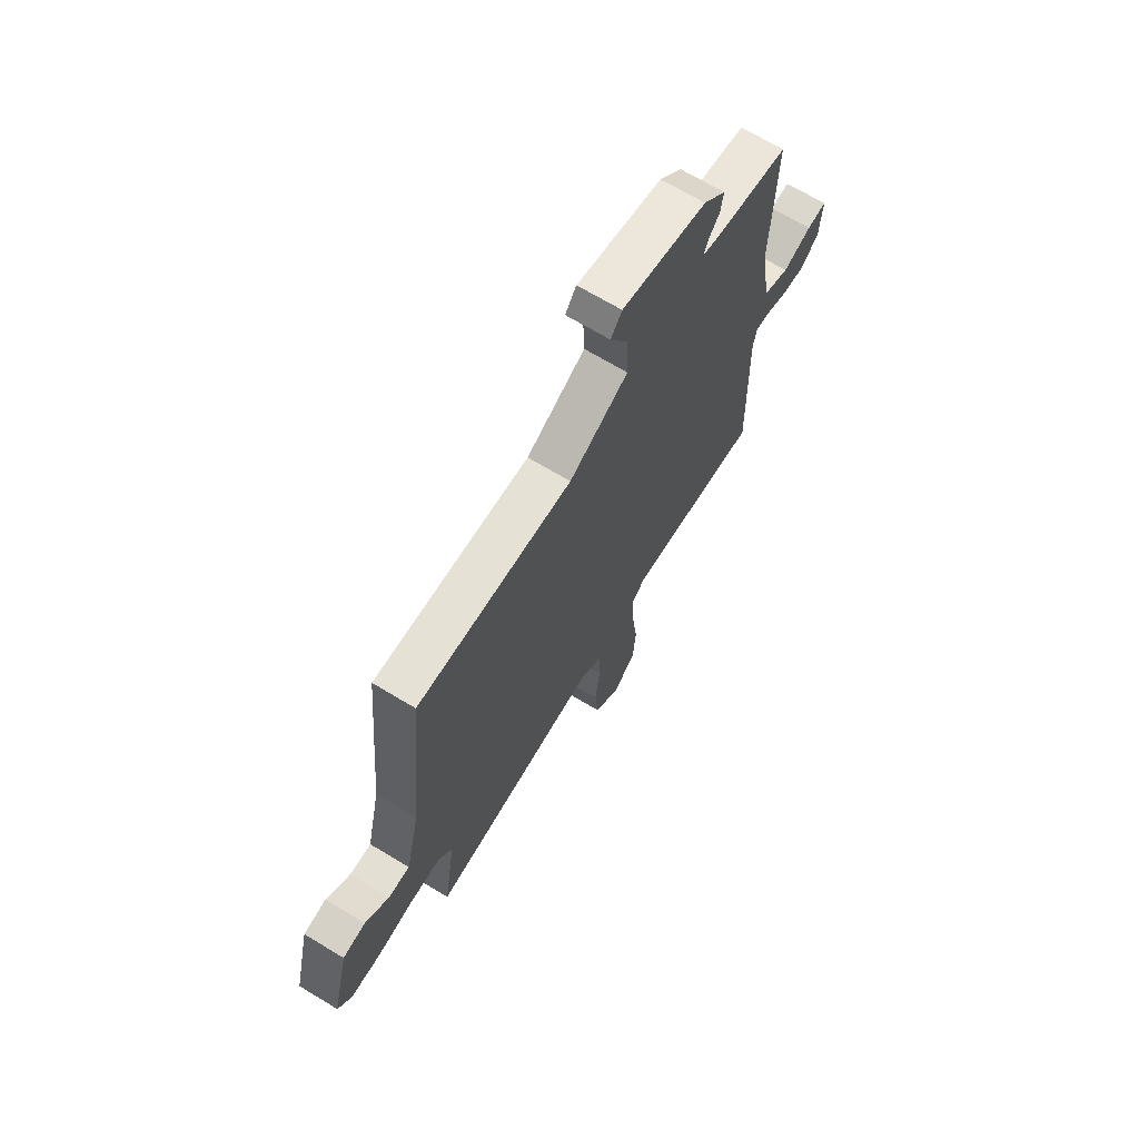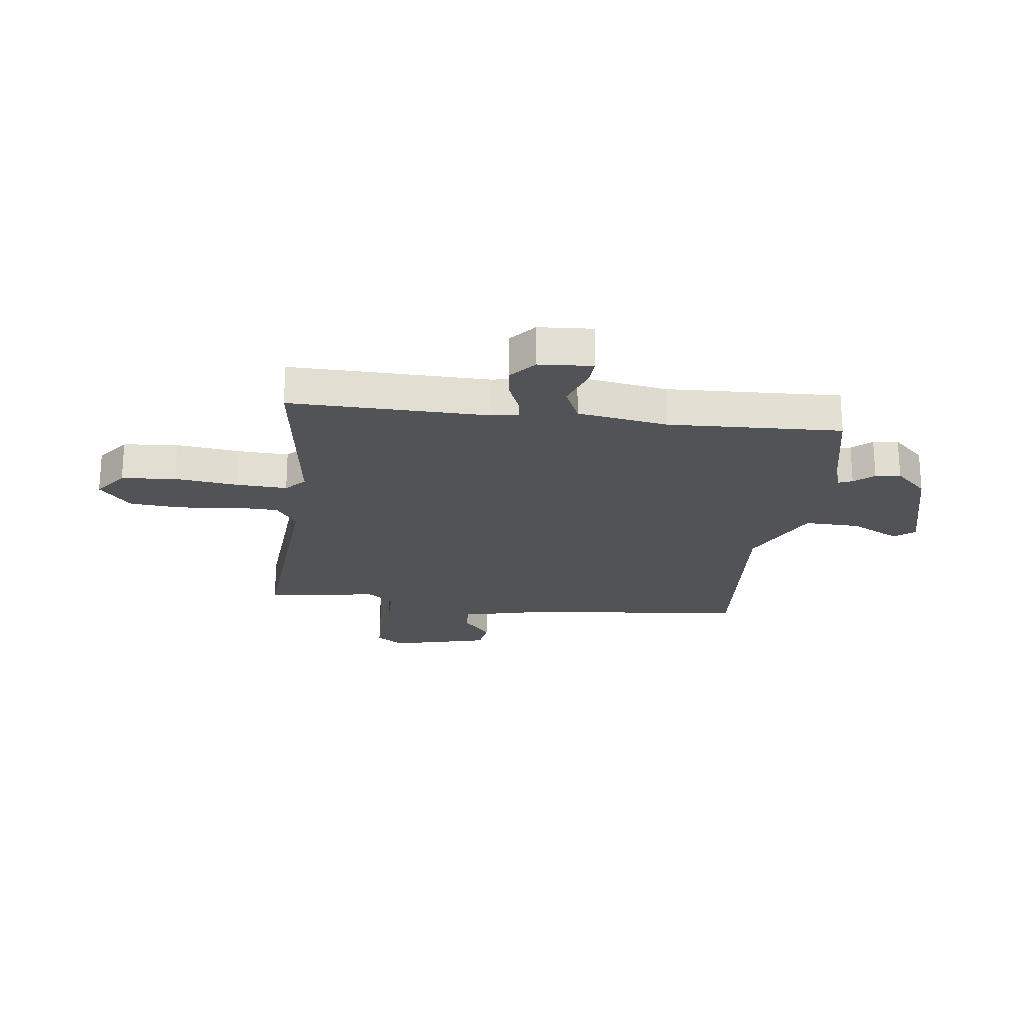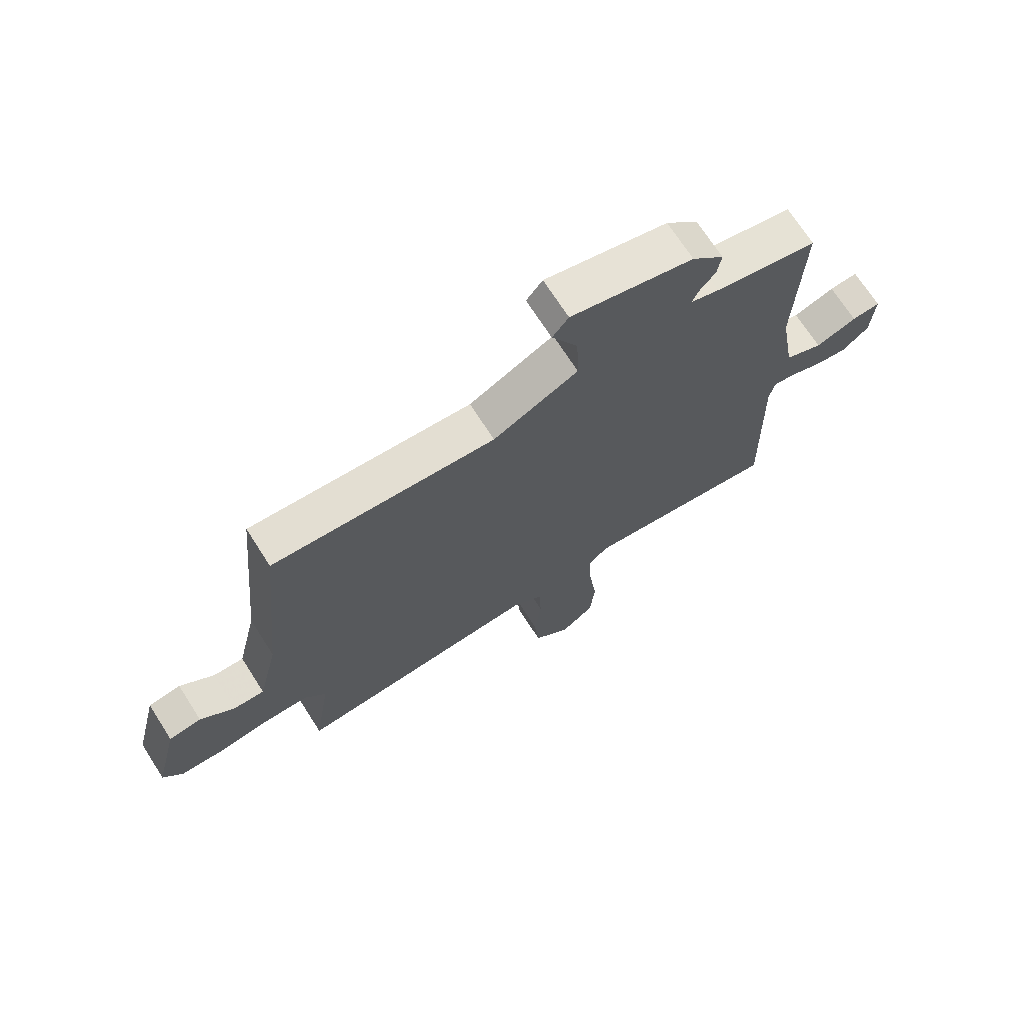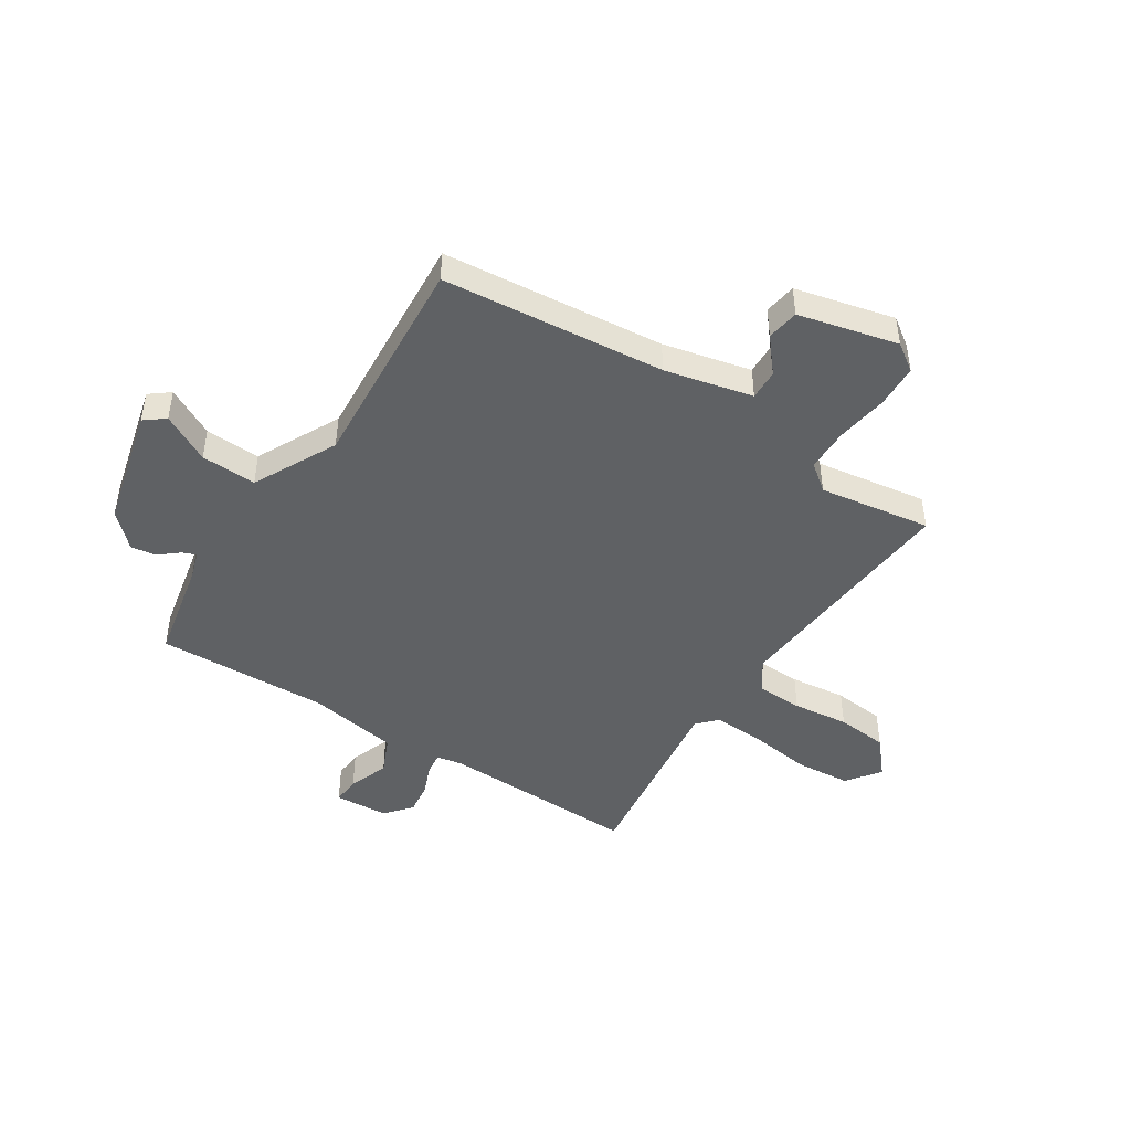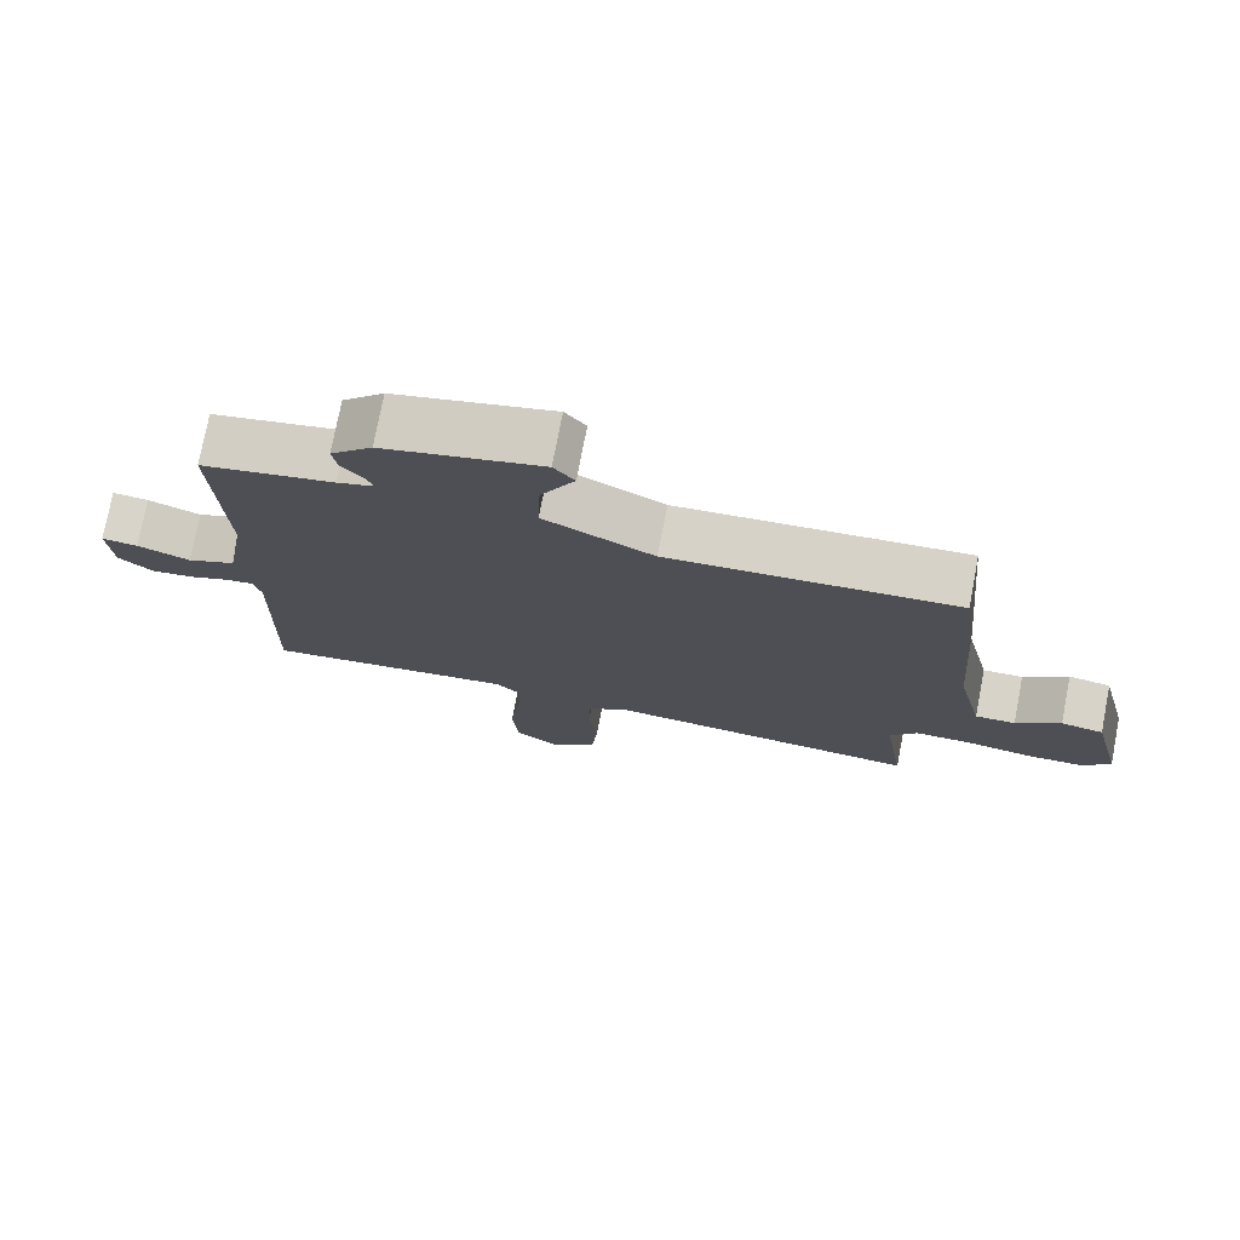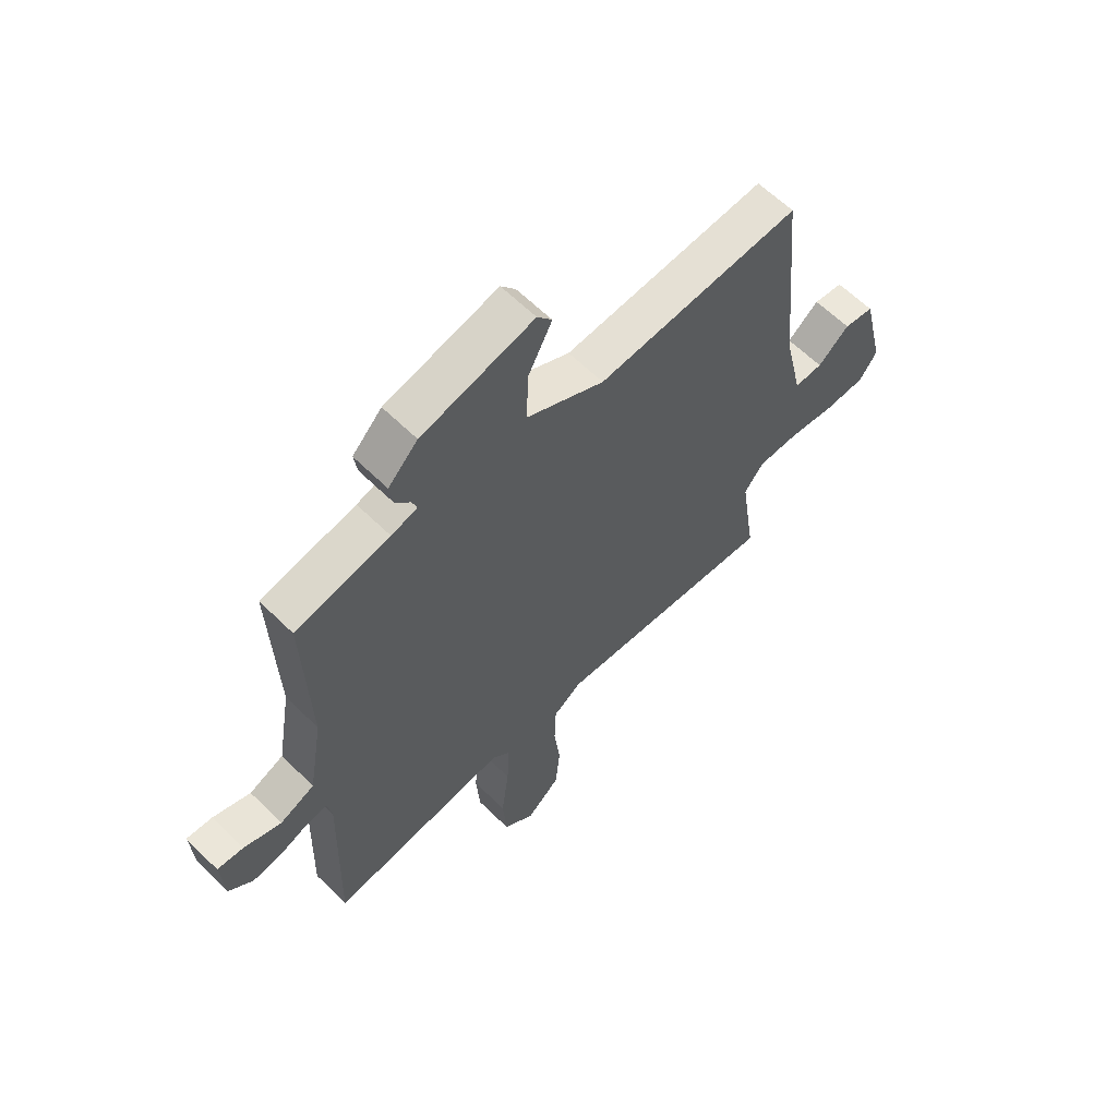
<metadata>
{"format":"obj","ext":"obj","renderer":"f3d","projection":"perspective","resolution":1024,"background":"white","views":[{"elev":68.6,"azim":121.1,"up":"+Z"},{"elev":-22.0,"azim":-96.8,"up":"+Y"},{"elev":70.5,"azim":147.4,"up":"+Z"},{"elev":-46.2,"azim":57.2,"up":"+Y"},{"elev":75.7,"azim":10.9,"up":"+Z"},{"elev":61.3,"azim":-44.9,"up":"+Z"}]}
</metadata>
<code>
v 0.5 0.07 0.5
v 0.539 0.07 0.092
v 0.576 0.07 -0.069
v 0.632 0.07 -0.067
v 0.694 0.07 -0.015
v 0.753 0.07 -0.024
v 0.797 0.07 -0.206
v 0.762 0.07 -0.256
v 0.682 0.07 -0.259
v 0.588 0.07 -0.245
v 0.507 0.07 -0.246
v 0.469 0.07 -0.295
v 0.5 0.07 -0.5
v 0.058 0.07 -0.465
v 0.002 0.07 -0.504
v -0.001 0.07 -0.589
v 0.011 0.07 -0.692
v 0.002 0.07 -0.787
v -0.064 0.07 -0.844
v -0.125 0.07 -0.798
v -0.133 0.07 -0.698
v -0.118 0.07 -0.582
v -0.113 0.07 -0.488
v -0.149 0.07 -0.454
v -0.5 0.07 -0.5
v -0.491 0.07 -0.135
v -0.5 0.07 -0.087
v -0.54 0.07 -0.092
v -0.597 0.07 -0.115
v -0.656 0.07 -0.123
v -0.704 0.07 -0.082
v -0.71 0.07 0.017
v -0.659 0.07 0.013
v -0.585 0.07 -0.014
v -0.517 0.07 0.016
v -0.489 0.07 0.182
v -0.5 0.07 0.5
v -0.315 0.07 0.538
v -0.264 0.07 0.554
v -0.274 0.07 0.58
v -0.304 0.07 0.616
v -0.311 0.07 0.662
v -0.253 0.07 0.721
v -0.032 0.07 0.776
v -0.003 0.07 0.739
v -0.05 0.07 0.65
v -0.054 0.07 0.548
v 0.099 0.07 0.471
v 0.5 0 0.5
v 0.539 0 0.092
v 0.576 0 -0.069
v 0.632 0 -0.067
v 0.694 0 -0.015
v 0.753 0 -0.024
v 0.797 0 -0.206
v 0.762 0 -0.256
v 0.682 0 -0.259
v 0.588 0 -0.245
v 0.507 0 -0.246
v 0.469 0 -0.295
v 0.5 0 -0.5
v 0.058 0 -0.465
v 0.002 0 -0.504
v -0.001 0 -0.589
v 0.011 0 -0.692
v 0.002 0 -0.787
v -0.064 0 -0.844
v -0.125 0 -0.798
v -0.133 0 -0.698
v -0.118 0 -0.582
v -0.113 0 -0.488
v -0.149 0 -0.454
v -0.5 0 -0.5
v -0.491 0 -0.135
v -0.5 0 -0.087
v -0.54 0 -0.092
v -0.597 0 -0.115
v -0.656 0 -0.123
v -0.704 0 -0.082
v -0.71 0 0.017
v -0.659 0 0.013
v -0.585 0 -0.014
v -0.517 0 0.016
v -0.489 0 0.182
v -0.5 0 0.5
v -0.315 0 0.538
v -0.264 0 0.554
v -0.274 0 0.58
v -0.304 0 0.616
v -0.311 0 0.662
v -0.253 0 0.721
v -0.032 0 0.776
v -0.003 0 0.739
v -0.05 0 0.65
v -0.054 0 0.548
v 0.099 0 0.471
f 44 45 46
f 43 44 46
f 42 43 46
f 41 42 46
f 40 41 46
f 39 40 46 47
f 38 39 47 48
f 36 37 38 48
f 32 33 34
f 31 32 34
f 30 31 34
f 29 30 34
f 28 29 34
f 27 28 34 35
f 48 1 2
f 36 48 2
f 35 36 2
f 27 35 2
f 26 27 2
f 20 21 22
f 19 20 22
f 18 19 22
f 17 18 22
f 16 17 22
f 15 16 22 23
f 14 15 23 24
f 12 13 14
f 11 12 14 24
f 8 9 10
f 7 8 10
f 6 7 10
f 5 6 10
f 4 5 10
f 3 4 10 11
f 24 25 26
f 11 24 26
f 3 11 26
f 2 3 26
f 94 93 92
f 94 92 91
f 94 91 90
f 94 90 89
f 94 89 88
f 95 94 88 87
f 96 95 87 86
f 96 86 85 84
f 82 81 80
f 82 80 79
f 82 79 78
f 82 78 77
f 82 77 76
f 83 82 76 75
f 50 49 96
f 50 96 84
f 50 84 83
f 50 83 75
f 50 75 74
f 70 69 68
f 70 68 67
f 70 67 66
f 70 66 65
f 70 65 64
f 71 70 64 63
f 72 71 63 62
f 62 61 60
f 72 62 60 59
f 58 57 56
f 58 56 55
f 58 55 54
f 58 54 53
f 58 53 52
f 59 58 52 51
f 74 73 72
f 74 72 59
f 74 59 51
f 74 51 50
f 1 49 50 2
f 2 50 51 3
f 3 51 52 4
f 4 52 53 5
f 5 53 54 6
f 6 54 55 7
f 7 55 56 8
f 8 56 57 9
f 9 57 58 10
f 10 58 59 11
f 11 59 60 12
f 12 60 61 13
f 13 61 62 14
f 14 62 63 15
f 15 63 64 16
f 16 64 65 17
f 17 65 66 18
f 18 66 67 19
f 19 67 68 20
f 20 68 69 21
f 21 69 70 22
f 22 70 71 23
f 23 71 72 24
f 24 72 73 25
f 25 73 74 26
f 26 74 75 27
f 27 75 76 28
f 28 76 77 29
f 29 77 78 30
f 30 78 79 31
f 31 79 80 32
f 32 80 81 33
f 33 81 82 34
f 34 82 83 35
f 35 83 84 36
f 36 84 85 37
f 37 85 86 38
f 38 86 87 39
f 39 87 88 40
f 40 88 89 41
f 41 89 90 42
f 42 90 91 43
f 43 91 92 44
f 44 92 93 45
f 45 93 94 46
f 46 94 95 47
f 47 95 96 48
f 48 96 49 1

</code>
